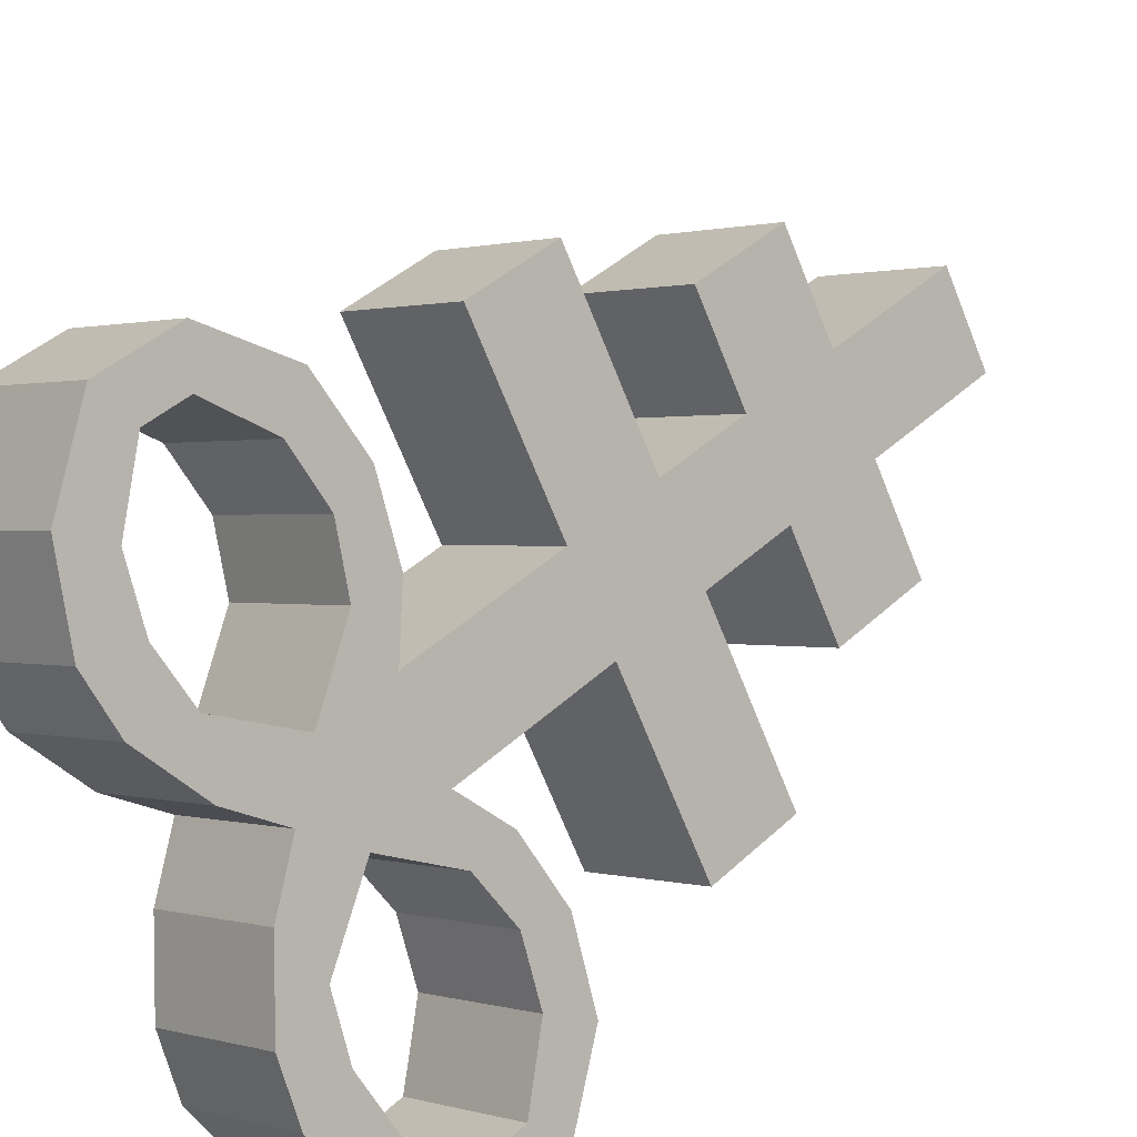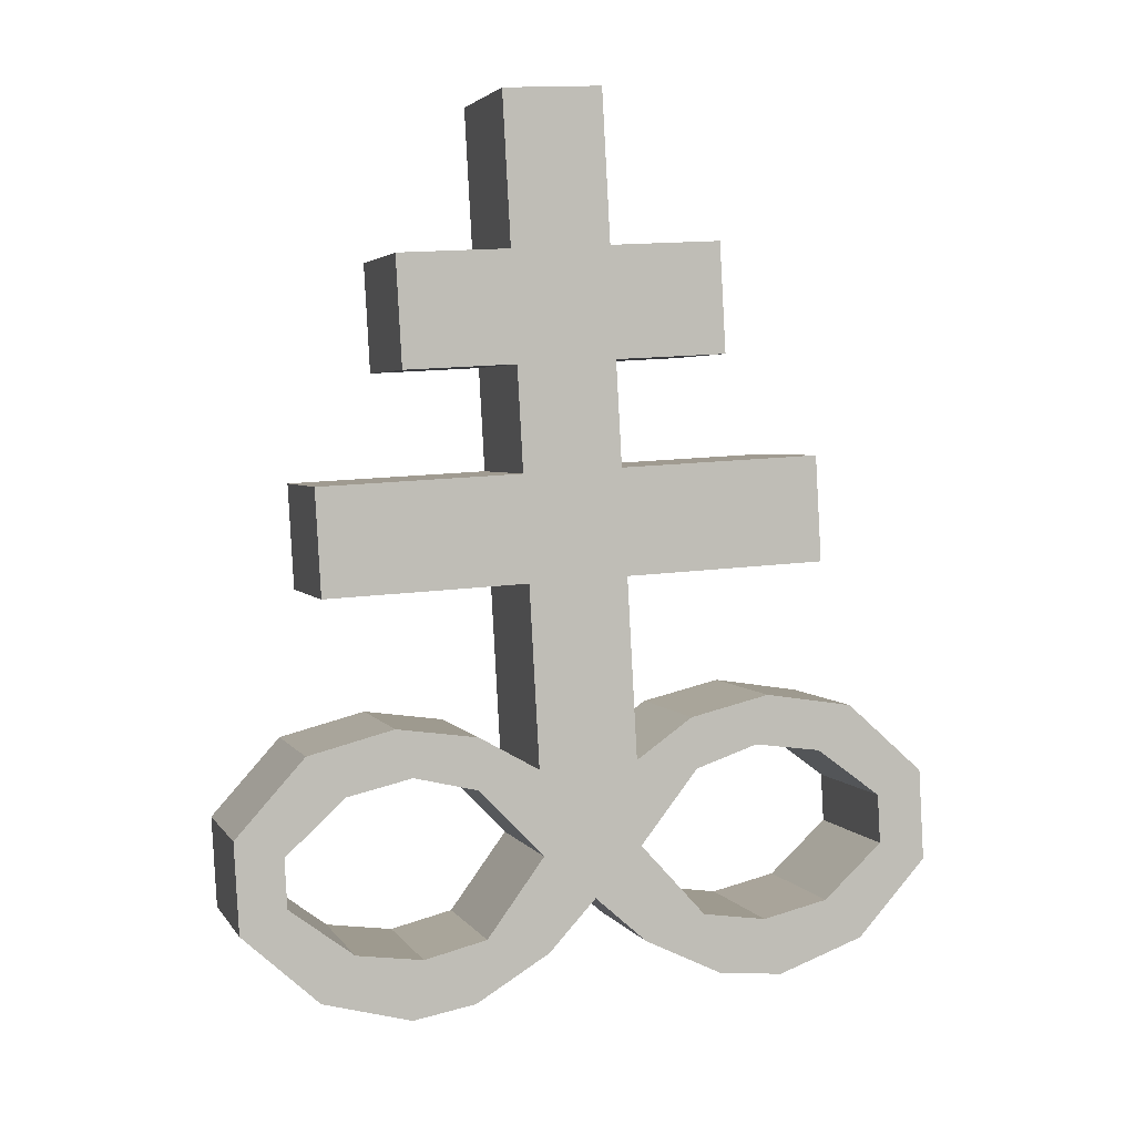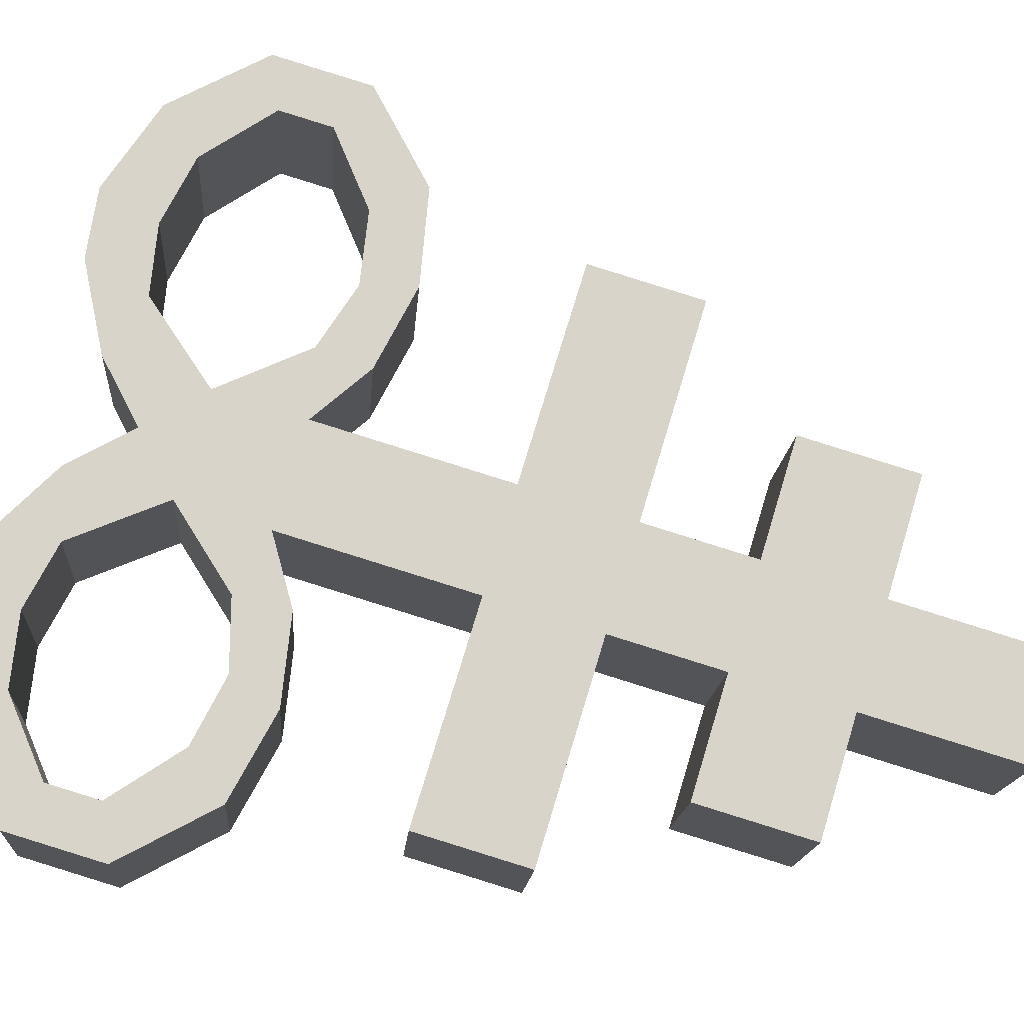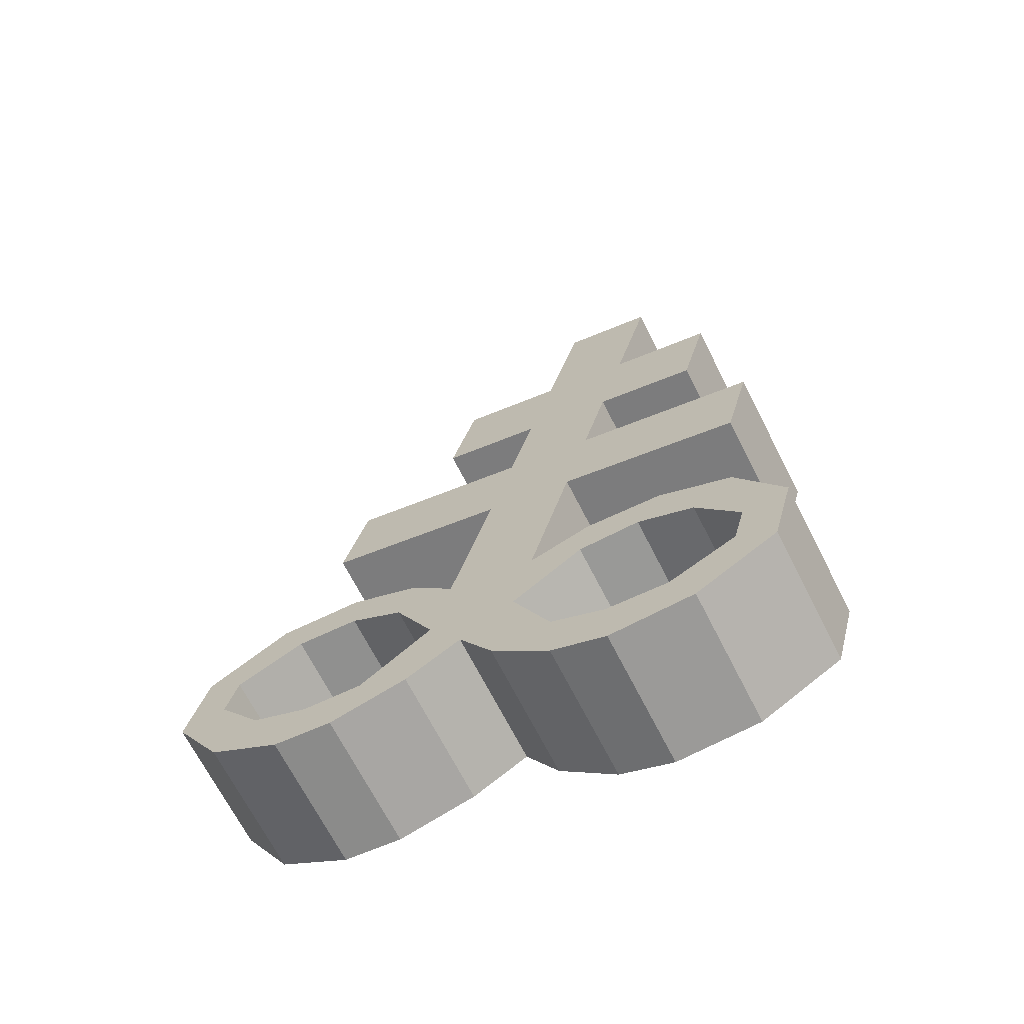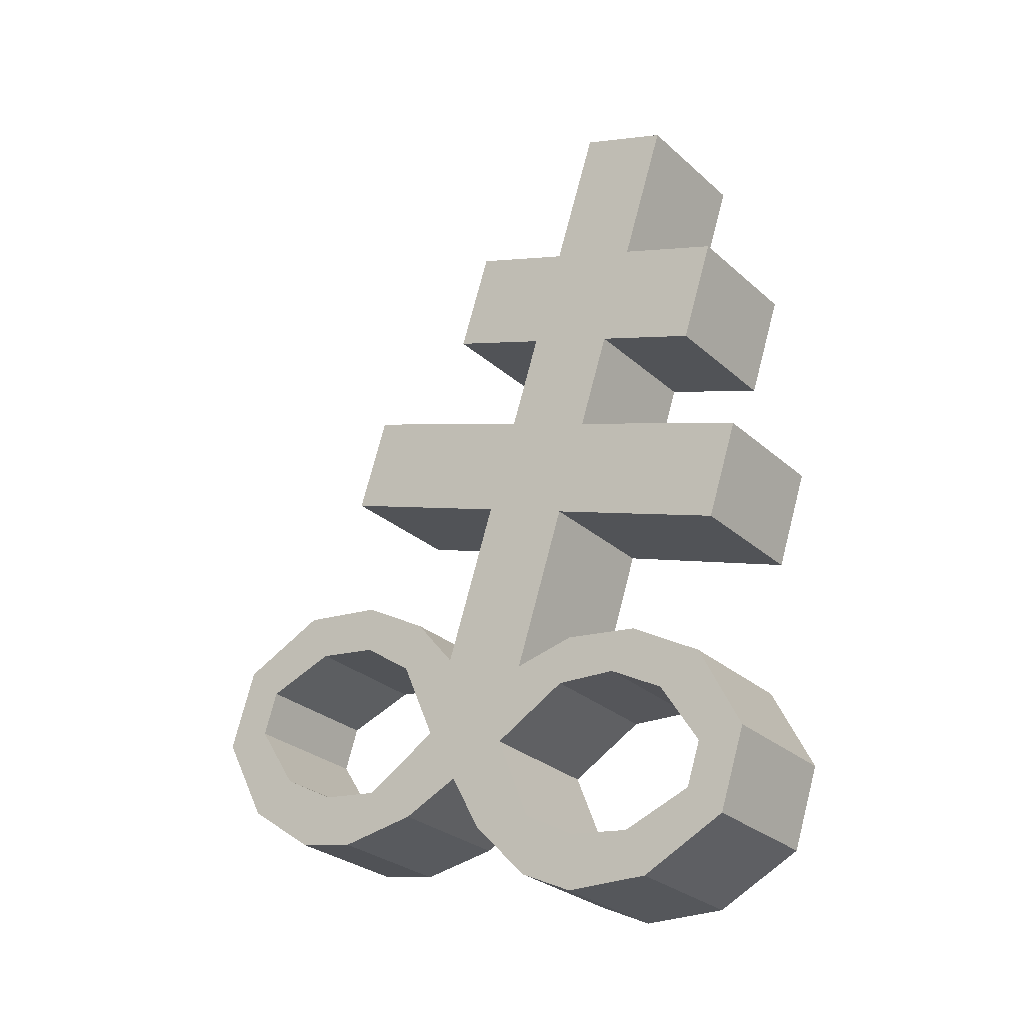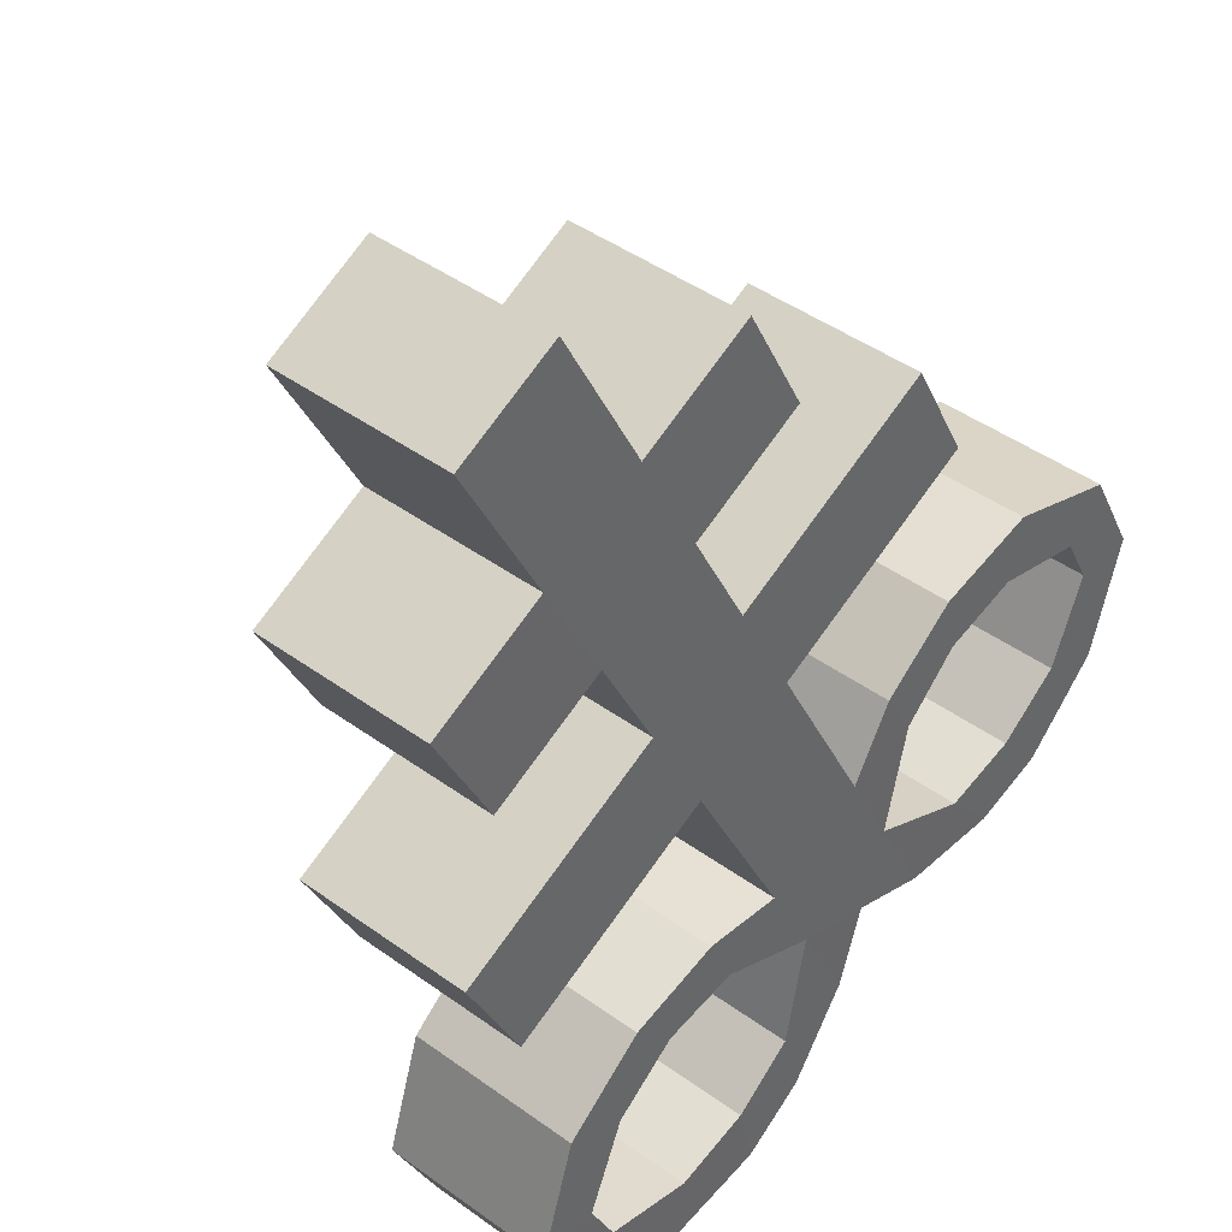
<metadata>
{"format":"obj","ext":"obj","renderer":"f3d","projection":"perspective","resolution":1024,"background":"white","views":[{"elev":61.3,"azim":48.5,"up":"+Z"},{"elev":-11.4,"azim":-149.8,"up":"+Y"},{"elev":27.0,"azim":103.9,"up":"+Z"},{"elev":-52.2,"azim":74.9,"up":"+Y"},{"elev":-9.3,"azim":84.3,"up":"+Y"},{"elev":-42.5,"azim":-156.0,"up":"+Z"}]}
</metadata>
<code>
o Brimstone_Cube.008
v -0.1471 7.707 -0.5243
v -0.2185 8.481 -0.7326
v 0.1787 7.819 -0.2213
v 0.1074 8.593 -0.4296
v -0.1771 8.033 -0.6118
v 0.1487 8.144 -0.3088
v -0.1185 7.397 -0.4408
v 0.2073 7.508 -0.1378
v -0.08968 7.084 -0.3566
v 0.2362 7.196 -0.05363
v -0.04031 6.549 -0.2126
v 0.2855 6.66 0.09041
v 0.4202 7.775 -0.4651
v 0.09441 7.664 -0.7681
v 0.3903 8.101 -0.5526
v 0.06439 7.989 -0.8556
v 0.6426 7.43 -0.5771
v 0.3167 7.319 -0.8801
v 0.6714 7.117 -0.4929
v 0.3456 7.006 -0.7959
v -0.01714 6.297 -0.145
v 0.4013 6.747 -0.06615
v 0.07551 6.636 -0.3692
v 0.4213 6.594 -0.03127
v 0.09547 6.483 -0.3343
v 0.5707 6.761 -0.2534
v 0.2448 6.65 -0.5564
v 0.5525 6.624 -0.1834
v 0.2267 6.512 -0.4864
v 0.7629 6.674 -0.4281
v 0.437 6.563 -0.7311
v 0.6979 6.563 -0.3171
v 0.3721 6.451 -0.6201
v 0.9395 6.43 -0.5281
v 0.6137 6.318 -0.8311
v 0.8448 6.387 -0.4103
v 0.519 6.275 -0.7133
v 0.7394 6.113 -0.1961
v 0.4135 6.002 -0.4992
v 0.8274 5.974 -0.2396
v 0.5016 5.862 -0.5426
v 0.6006 6.103 -0.04308
v 0.2748 5.991 -0.3461
v 0.6476 5.927 -0.02897
v 0.3218 5.816 -0.332
v 0.461 6.163 0.08462
v 0.1352 6.052 -0.2184
v 0.5091 5.977 0.1018
v 0.1832 5.865 -0.2012
v 0.3087 6.409 0.158
v 0.00883 6.016 -0.06917
v 0.3347 6.127 0.2338
v 0.6384 6.05 -0.759
v 0.9643 6.162 -0.456
v 0.5324 6.13 -0.6742
v 0.8583 6.241 -0.3712
v -0.3604 7.745 -0.3091
v -0.4318 8.519 -0.5173
v -0.03451 7.857 -0.006032
v -0.1059 8.631 -0.2143
v -0.3904 8.071 -0.3966
v -0.0645 8.182 -0.0936
v -0.3318 7.435 -0.2256
v -0.005907 7.547 0.07741
v -0.3029 7.122 -0.1414
v 0.02294 7.234 0.1616
v -0.2536 6.587 0.002664
v 0.07231 6.698 0.3057
v -0.276 7.9 0.2377
v -0.6019 7.789 -0.06527
v -0.306 8.226 0.1502
v -0.6319 8.114 -0.1528
v -0.4411 7.625 0.5167
v -0.767 7.513 0.2137
v -0.4123 7.312 0.6009
v -0.7381 7.2 0.2979
v -0.2304 6.336 0.07025
v -0.0637 6.831 0.4033
v -0.3896 6.719 0.1003
v -0.05567 6.68 0.4502
v -0.3815 6.568 0.1472
v -0.2414 6.907 0.5662
v -0.5672 6.795 0.2632
v -0.1969 6.758 0.5731
v -0.5228 6.647 0.2701
v -0.4237 6.887 0.7696
v -0.7496 6.776 0.4666
v -0.3356 6.748 0.7261
v -0.6615 6.636 0.4231
v -0.5605 6.699 0.986
v -0.8864 6.588 0.6829
v -0.4545 6.62 0.9012
v -0.7804 6.508 0.5982
v -0.2942 6.298 0.8471
v -0.62 6.187 0.5441
v -0.3591 6.187 0.9581
v -0.685 6.075 0.6551
v -0.1488 6.237 0.7134
v -0.4747 6.126 0.4103
v -0.1644 6.073 0.7907
v -0.4903 5.961 0.4877
v -0.01592 6.249 0.5661
v -0.3418 6.137 0.2631
v -0.03052 6.073 0.6465
v -0.3564 5.962 0.3434
v 0.09549 6.447 0.3733
v -0.2044 6.054 0.1461
v 0.1215 6.166 0.4491
v 0.2148 6.29 0.3027
v -0.1111 6.179 -0.000246
v -0.8616 6.319 0.7551
v -0.5358 6.431 1.058
v -0.767 6.363 0.6373
v -0.4411 6.474 0.9403
f 5 2 4 6
f 62 6 4 60
f 59 64 8 3
f 2 58 60 4
f 1 3 8 7
f 59 3 6 62
f 9 10 12 11
f 7 63 57 1
f 64 66 10 8
f 110 77 67 11 21
f 14 16 15 13
f 18 17 19 20
f 6 3 13 15
f 5 6 15 16
f 8 10 19 17
f 1 5 16 14
f 7 8 17 18
f 9 7 18 20
f 10 9 20 19
f 3 1 14 13
f 50 109 52
f 12 50 24 22
f 40 41 53 54
f 24 25 29 28
f 25 23 27 29
f 21 11 23 25
f 11 12 22 23
f 50 21 25 24
f 29 27 31 33
f 23 22 26 27
f 22 24 28 26
f 28 29 33 32
f 27 26 30 31
f 26 28 32 30
f 46 48 44 42
f 33 31 35 37
f 32 33 37 36
f 31 30 34 35
f 30 32 36 34
f 41 39 55 53
f 38 40 54 56
f 39 38 56 55
f 42 44 40 38
f 43 42 38 39
f 49 47 43 45
f 45 43 39 41
f 44 45 41 40
f 51 21 47 49
f 21 50 46 47
f 52 51 49 48
f 48 49 45 44
f 66 68 12 10
f 11 67 65 9
f 9 65 63 7
f 1 57 61 5
f 5 61 58 2
f 110 51 52 109
f 50 52 48 46
f 47 46 42 43
f 36 37 55 56
f 34 36 56 54
f 35 34 54 53
f 37 35 53 55
f 110 21 51
f 107 110 109 108
f 61 62 60 58
f 57 63 64 59
f 65 67 68 66
f 70 69 71 72
f 74 76 75 73
f 62 71 69 59
f 61 72 71 62
f 64 73 75 66
f 57 70 72 61
f 63 74 73 64
f 65 76 74 63
f 66 75 76 65
f 59 69 70 57
f 106 108 109
f 68 78 80 106
f 96 112 111 97
f 80 84 85 81
f 81 85 83 79
f 77 81 79 67
f 67 79 78 68
f 106 80 81 77
f 85 89 87 83
f 79 83 82 78
f 78 82 84 80
f 84 88 89 85
f 83 87 86 82
f 82 86 88 84
f 102 98 100 104
f 89 93 91 87
f 88 92 93 89
f 87 91 90 86
f 86 90 92 88
f 97 111 113 95
f 94 114 112 96
f 95 113 114 94
f 98 94 96 100
f 99 95 94 98
f 105 101 99 103
f 101 97 95 99
f 100 96 97 101
f 107 105 103 77
f 77 103 102 106
f 108 104 105 107
f 104 100 101 105
f 106 102 104 108
f 103 99 98 102
f 92 114 113 93
f 90 112 114 92
f 91 111 112 90
f 93 113 111 91
f 110 107 77
f 68 106 109 50 12

</code>
